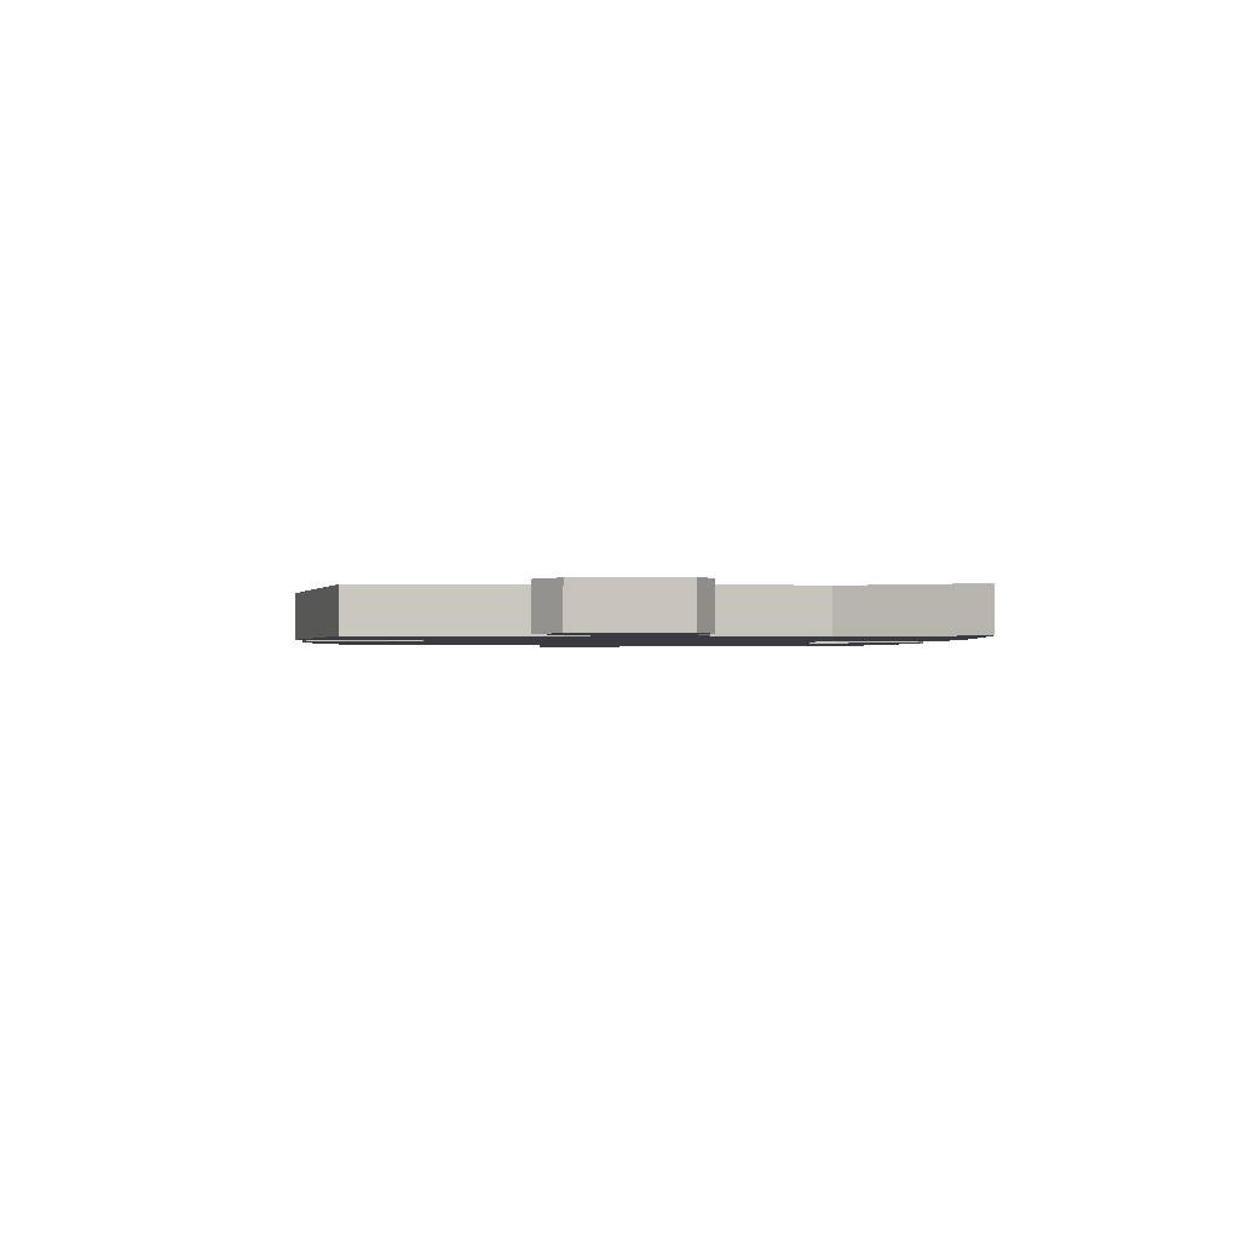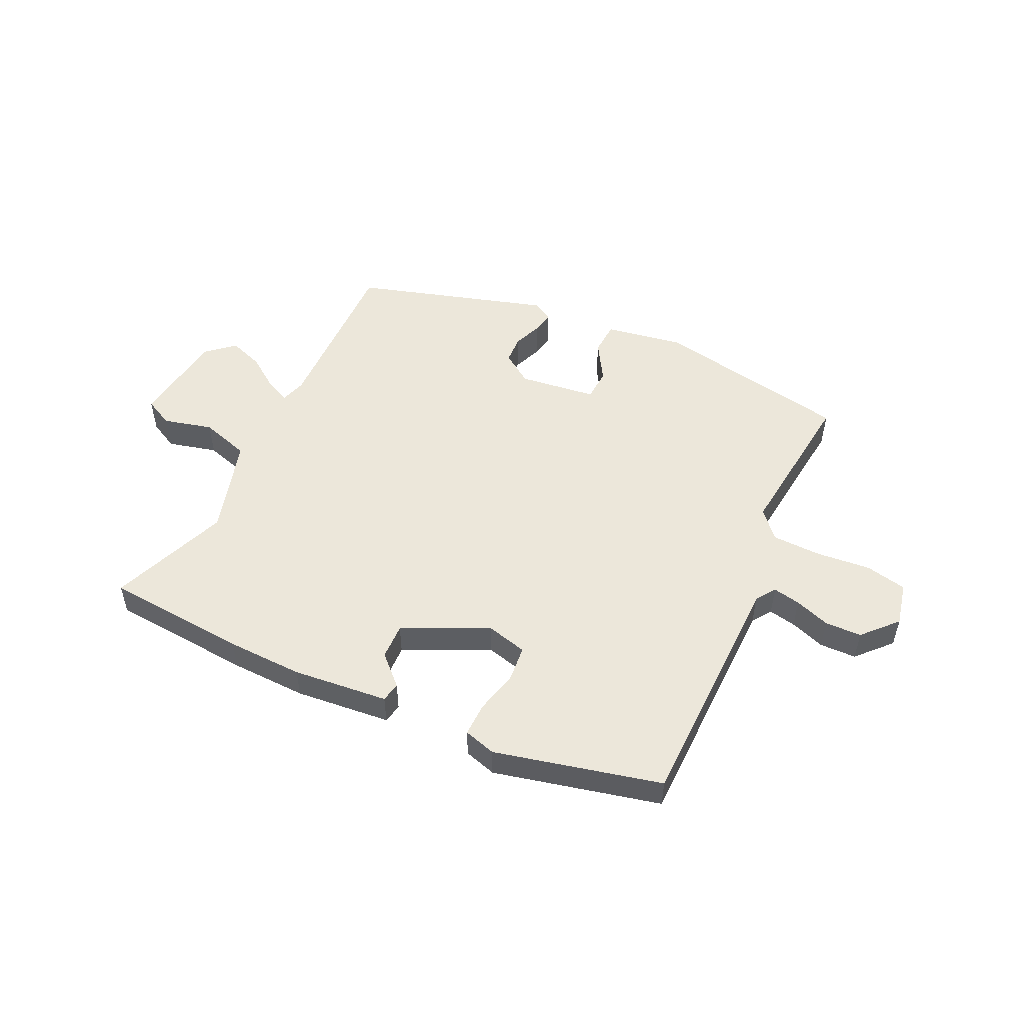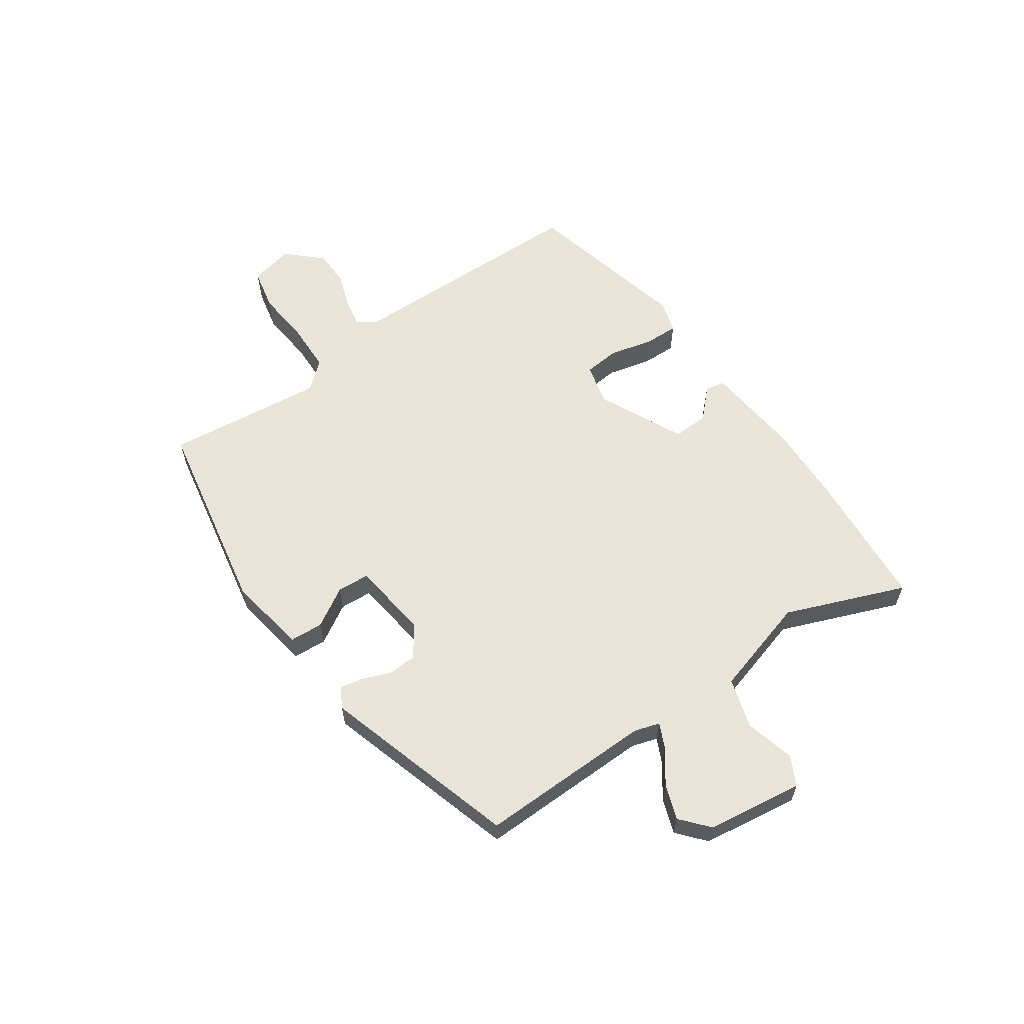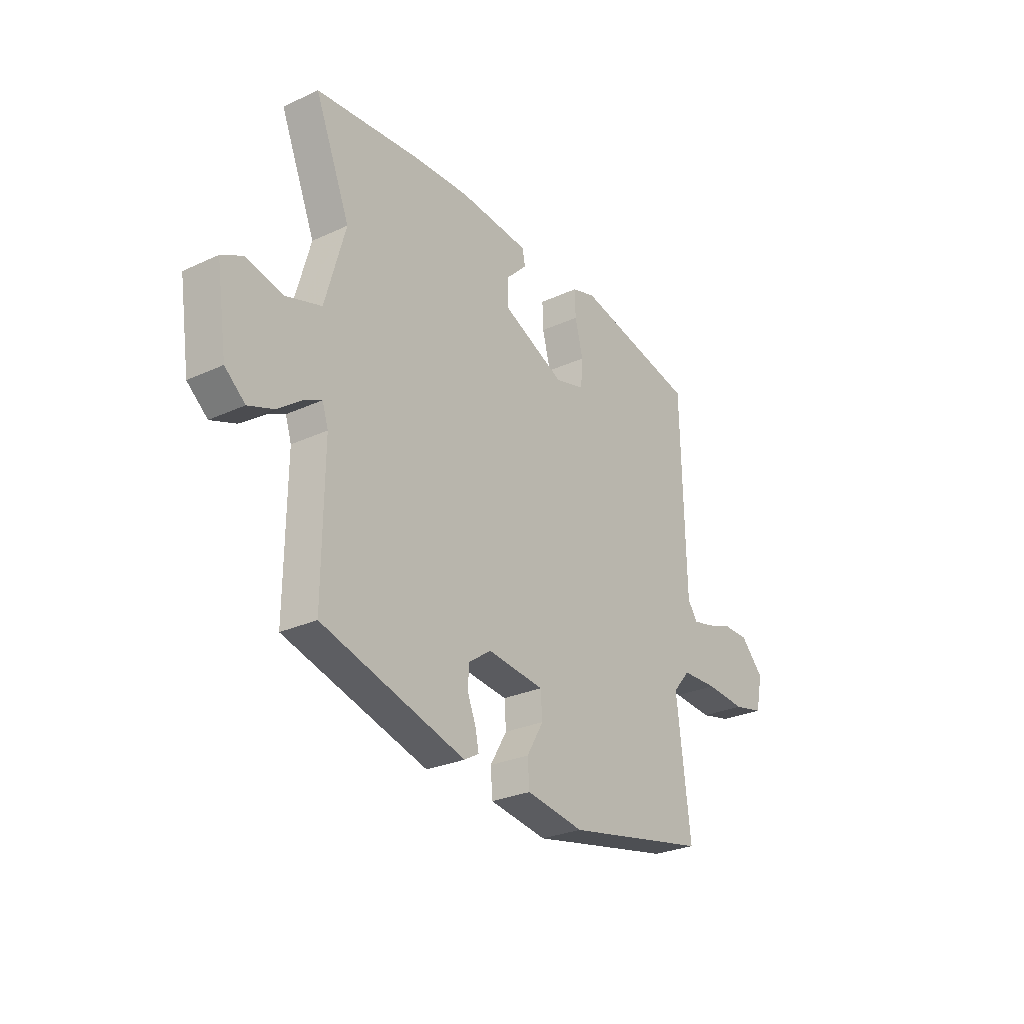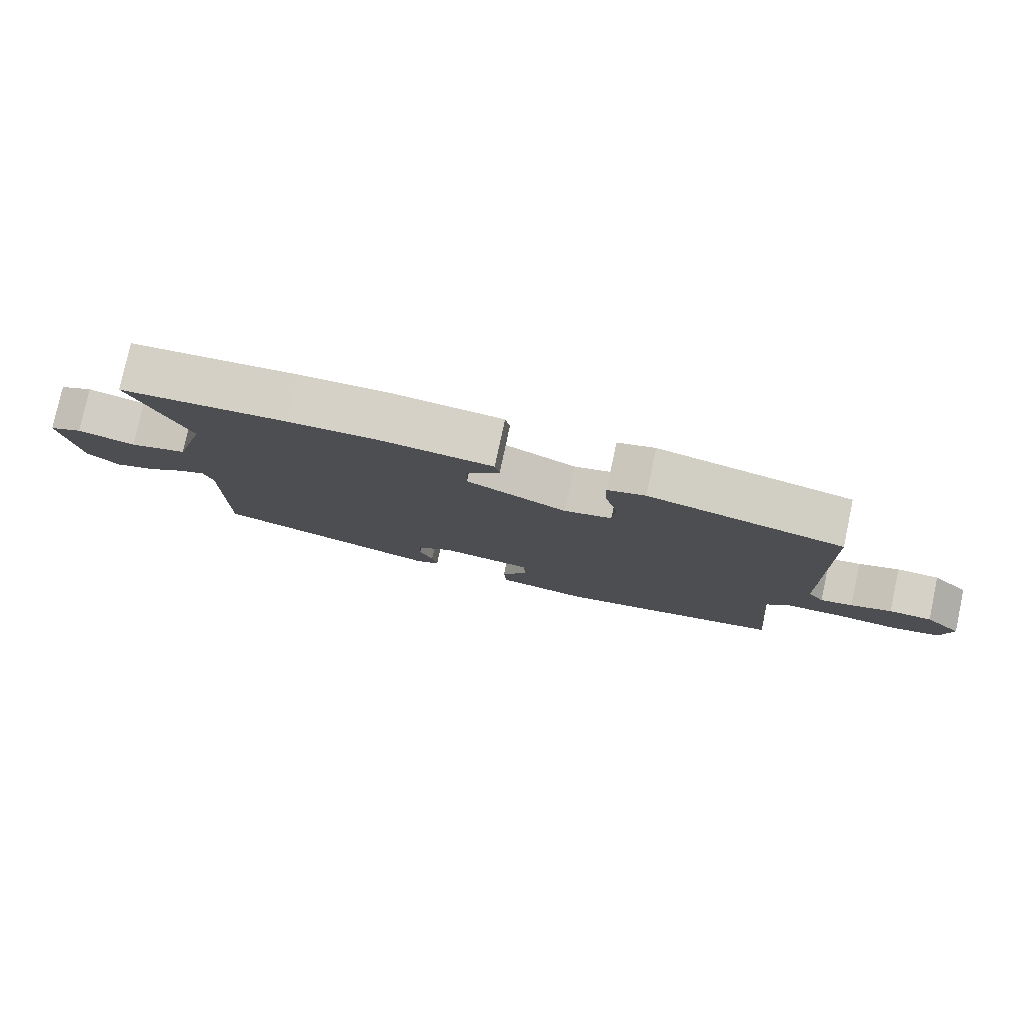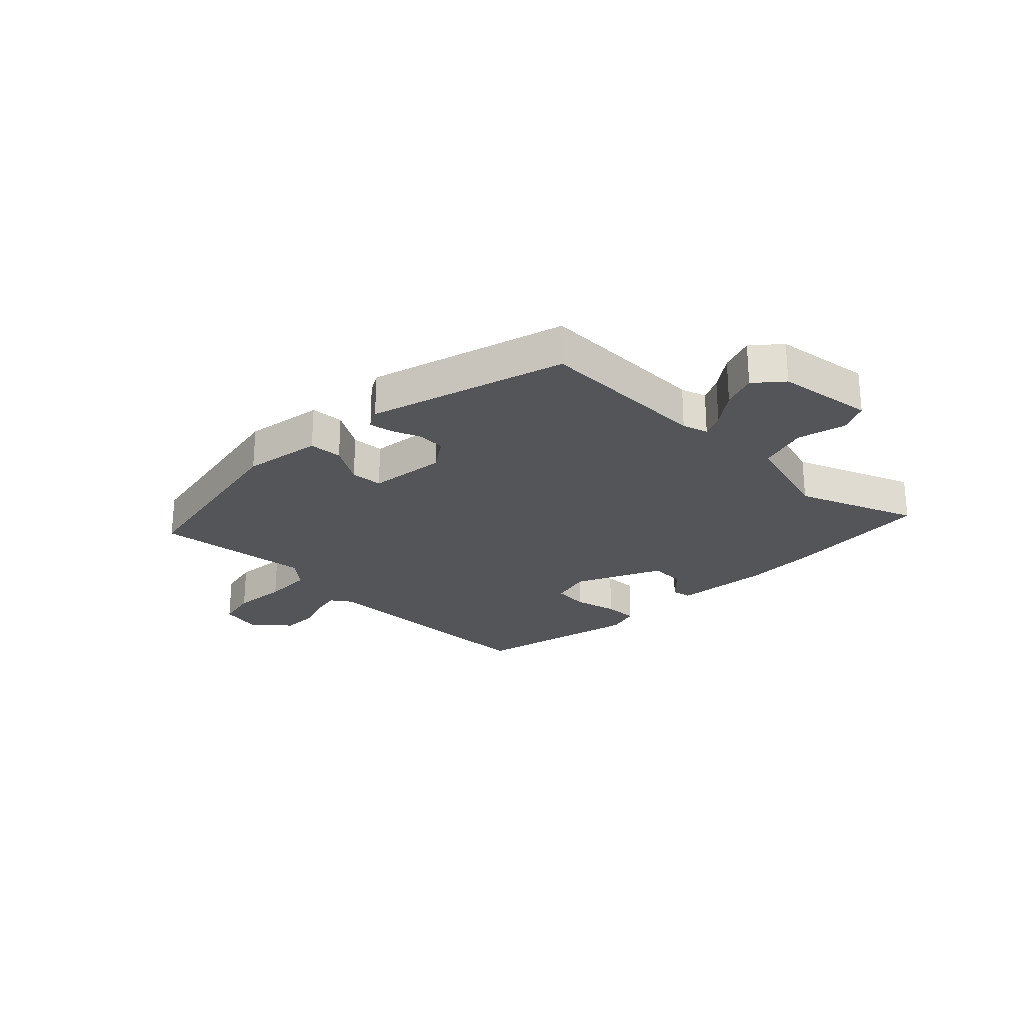
<metadata>
{"format":"obj","ext":"obj","renderer":"f3d","projection":"perspective","resolution":1024,"background":"white","views":[{"elev":-1.4,"azim":-91.6,"up":"+Y"},{"elev":51.8,"azim":24.7,"up":"+Y"},{"elev":60.3,"azim":-125.3,"up":"+Y"},{"elev":-27.4,"azim":-54.5,"up":"+Z"},{"elev":79.1,"azim":12.1,"up":"+Z"},{"elev":-24.8,"azim":-134.8,"up":"+Y"}]}
</metadata>
<code>
v -0.558 0.07 0.495
v -0.31 0.07 0.517
v -0.177 0.07 0.522
v -0.01 0.07 0.507
v -0.003 0.07 0.473
v -0.052 0.07 0.424
v -0.053 0.07 0.362
v 0.096 0.07 0.293
v 0.167 0.07 0.312
v 0.172 0.07 0.374
v 0.153 0.07 0.449
v 0.151 0.07 0.508
v 0.207 0.07 0.525
v 0.498 0.07 0.459
v 0.508 0.07 0.032
v 0.532 0.07 -0.002
v 0.58 0.07 0.008
v 0.641 0.07 0.03
v 0.705 0.07 0.029
v 0.76 0.07 -0.029
v 0.744 0.07 -0.105
v 0.672 0.07 -0.121
v 0.577 0.07 -0.113
v 0.491 0.07 -0.116
v 0.45 0.07 -0.164
v 0.483 0.07 -0.438
v 0.141 0.07 -0.505
v 0.004 0.07 -0.483
v 0 0.07 -0.425
v 0.04 0.07 -0.357
v 0.036 0.07 -0.301
v -0.099 0.07 -0.285
v -0.153 0.07 -0.323
v -0.155 0.07 -0.372
v -0.135 0.07 -0.422
v -0.127 0.07 -0.462
v -0.162 0.07 -0.482
v -0.502 0.07 -0.383
v -0.499 0.07 -0.082
v -0.513 0.07 -0.038
v -0.555 0.07 -0.058
v -0.612 0.07 -0.1
v -0.672 0.07 -0.122
v -0.72 0.07 -0.081
v -0.745 0.07 0.086
v -0.695 0.07 0.112
v -0.609 0.07 0.091
v -0.523 0.07 0.118
v -0.475 0.07 0.289
v -0.558 0 0.495
v -0.31 0 0.517
v -0.177 0 0.522
v -0.01 0 0.507
v -0.003 0 0.473
v -0.052 0 0.424
v -0.053 0 0.362
v 0.096 0 0.293
v 0.167 0 0.312
v 0.172 0 0.374
v 0.153 0 0.449
v 0.151 0 0.508
v 0.207 0 0.525
v 0.498 0 0.459
v 0.508 0 0.032
v 0.532 0 -0.002
v 0.58 0 0.008
v 0.641 0 0.03
v 0.705 0 0.029
v 0.76 0 -0.029
v 0.744 0 -0.105
v 0.672 0 -0.121
v 0.577 0 -0.113
v 0.491 0 -0.116
v 0.45 0 -0.164
v 0.483 0 -0.438
v 0.141 0 -0.505
v 0.004 0 -0.483
v 0 0 -0.425
v 0.04 0 -0.357
v 0.036 0 -0.301
v -0.099 0 -0.285
v -0.153 0 -0.323
v -0.155 0 -0.372
v -0.135 0 -0.422
v -0.127 0 -0.462
v -0.162 0 -0.482
v -0.502 0 -0.383
v -0.499 0 -0.082
v -0.513 0 -0.038
v -0.555 0 -0.058
v -0.612 0 -0.1
v -0.672 0 -0.122
v -0.72 0 -0.081
v -0.745 0 0.086
v -0.695 0 0.112
v -0.609 0 0.091
v -0.523 0 0.118
v -0.475 0 0.289
f 44 45 46 47
f 44 47 48
f 41 42 43 44
f 40 41 44 48
f 39 40 48 49
f 37 38 39 49
f 34 35 36 37
f 33 34 37 49
f 27 28 29 30
f 25 26 27 30
f 24 25 30 31
f 20 21 22 23
f 20 23 24
f 17 18 19 20
f 16 17 20 24
f 15 16 24 31
f 10 11 12 13
f 9 10 13 14
f 3 4 5 6
f 3 6 7
f 2 3 7
f 1 2 7
f 32 33 49 1
f 9 14 15 31
f 8 9 31 32
f 1 7 8 32
f 96 95 94 93
f 97 96 93
f 93 92 91 90
f 97 93 90 89
f 98 97 89 88
f 98 88 87 86
f 86 85 84 83
f 98 86 83 82
f 79 78 77 76
f 79 76 75 74
f 80 79 74 73
f 72 71 70 69
f 73 72 69
f 69 68 67 66
f 73 69 66 65
f 80 73 65 64
f 62 61 60 59
f 63 62 59 58
f 55 54 53 52
f 56 55 52
f 56 52 51
f 56 51 50
f 50 98 82 81
f 80 64 63 58
f 81 80 58 57
f 81 57 56 50
f 1 50 51 2
f 2 51 52 3
f 3 52 53 4
f 4 53 54 5
f 5 54 55 6
f 6 55 56 7
f 7 56 57 8
f 8 57 58 9
f 9 58 59 10
f 10 59 60 11
f 11 60 61 12
f 12 61 62 13
f 13 62 63 14
f 14 63 64 15
f 15 64 65 16
f 16 65 66 17
f 17 66 67 18
f 18 67 68 19
f 19 68 69 20
f 20 69 70 21
f 21 70 71 22
f 22 71 72 23
f 23 72 73 24
f 24 73 74 25
f 25 74 75 26
f 26 75 76 27
f 27 76 77 28
f 28 77 78 29
f 29 78 79 30
f 30 79 80 31
f 31 80 81 32
f 32 81 82 33
f 33 82 83 34
f 34 83 84 35
f 35 84 85 36
f 36 85 86 37
f 37 86 87 38
f 38 87 88 39
f 39 88 89 40
f 40 89 90 41
f 41 90 91 42
f 42 91 92 43
f 43 92 93 44
f 44 93 94 45
f 45 94 95 46
f 46 95 96 47
f 47 96 97 48
f 48 97 98 49
f 49 98 50 1

</code>
